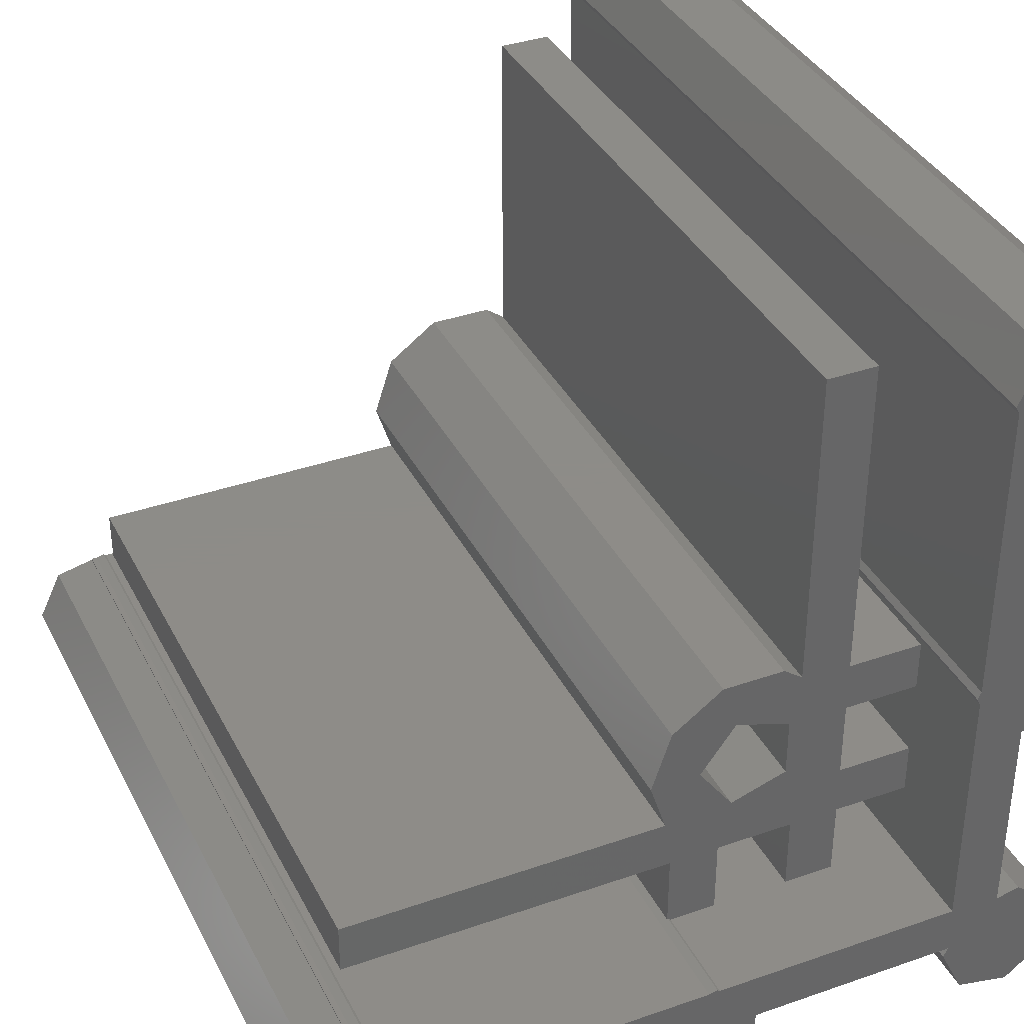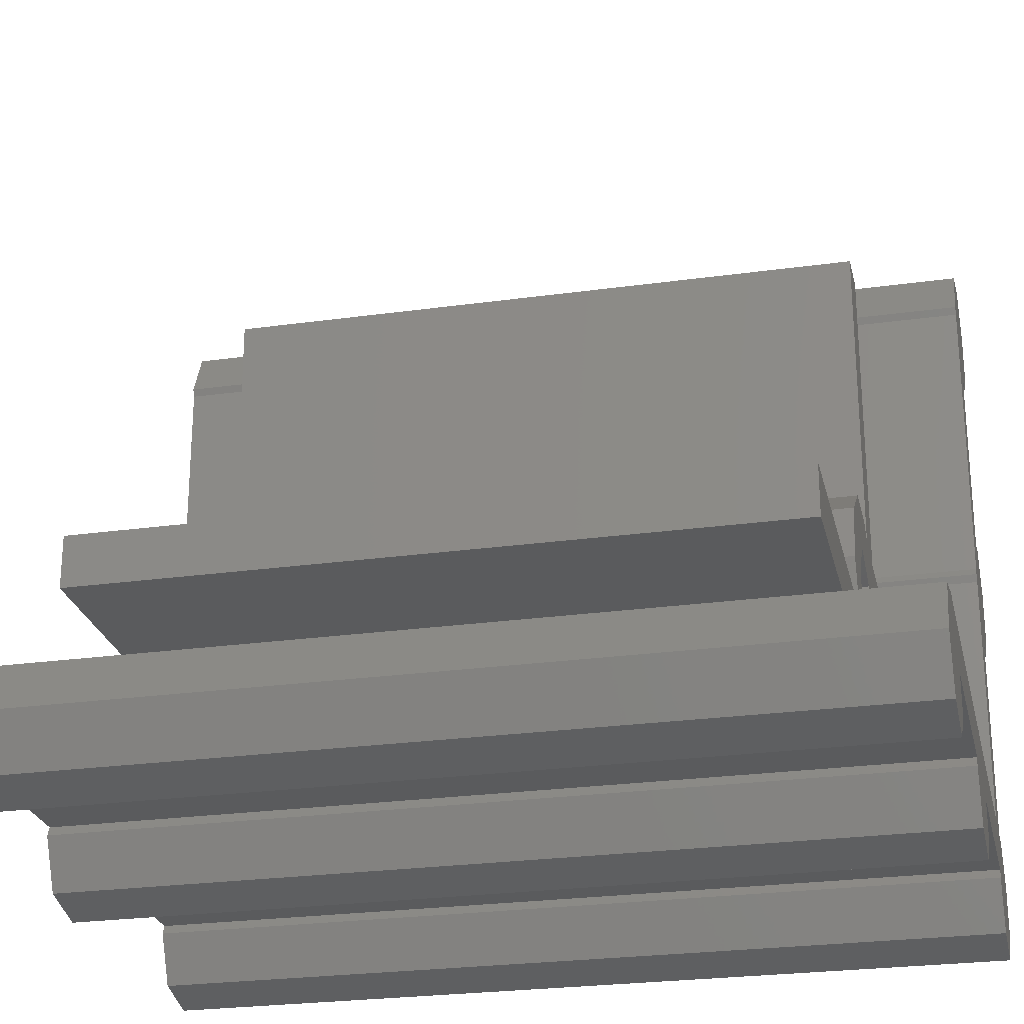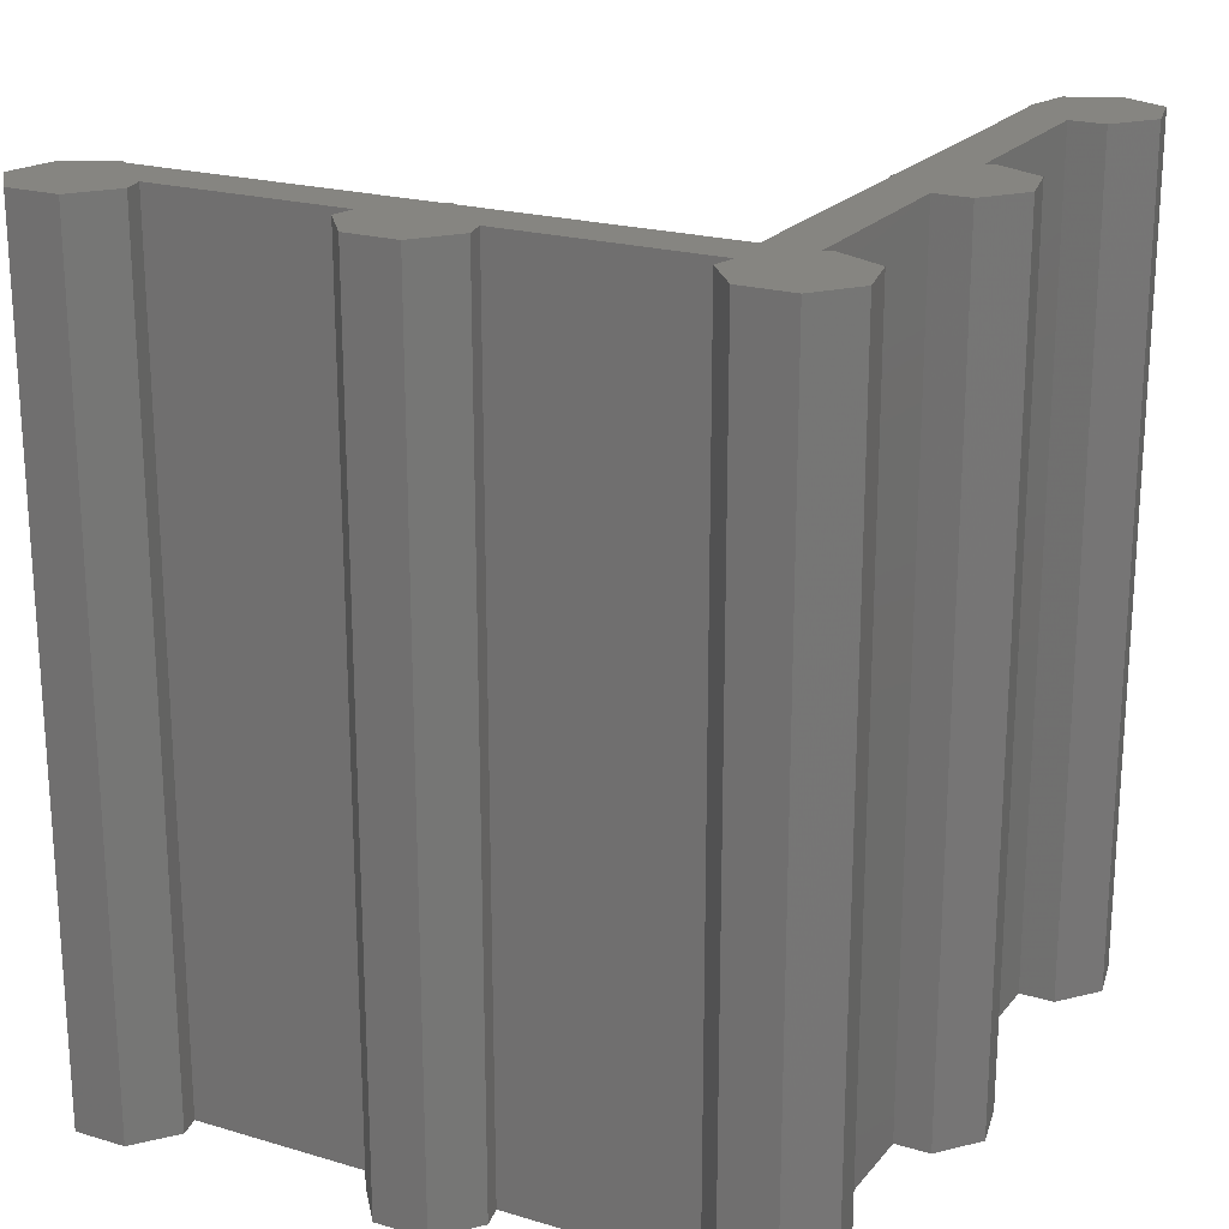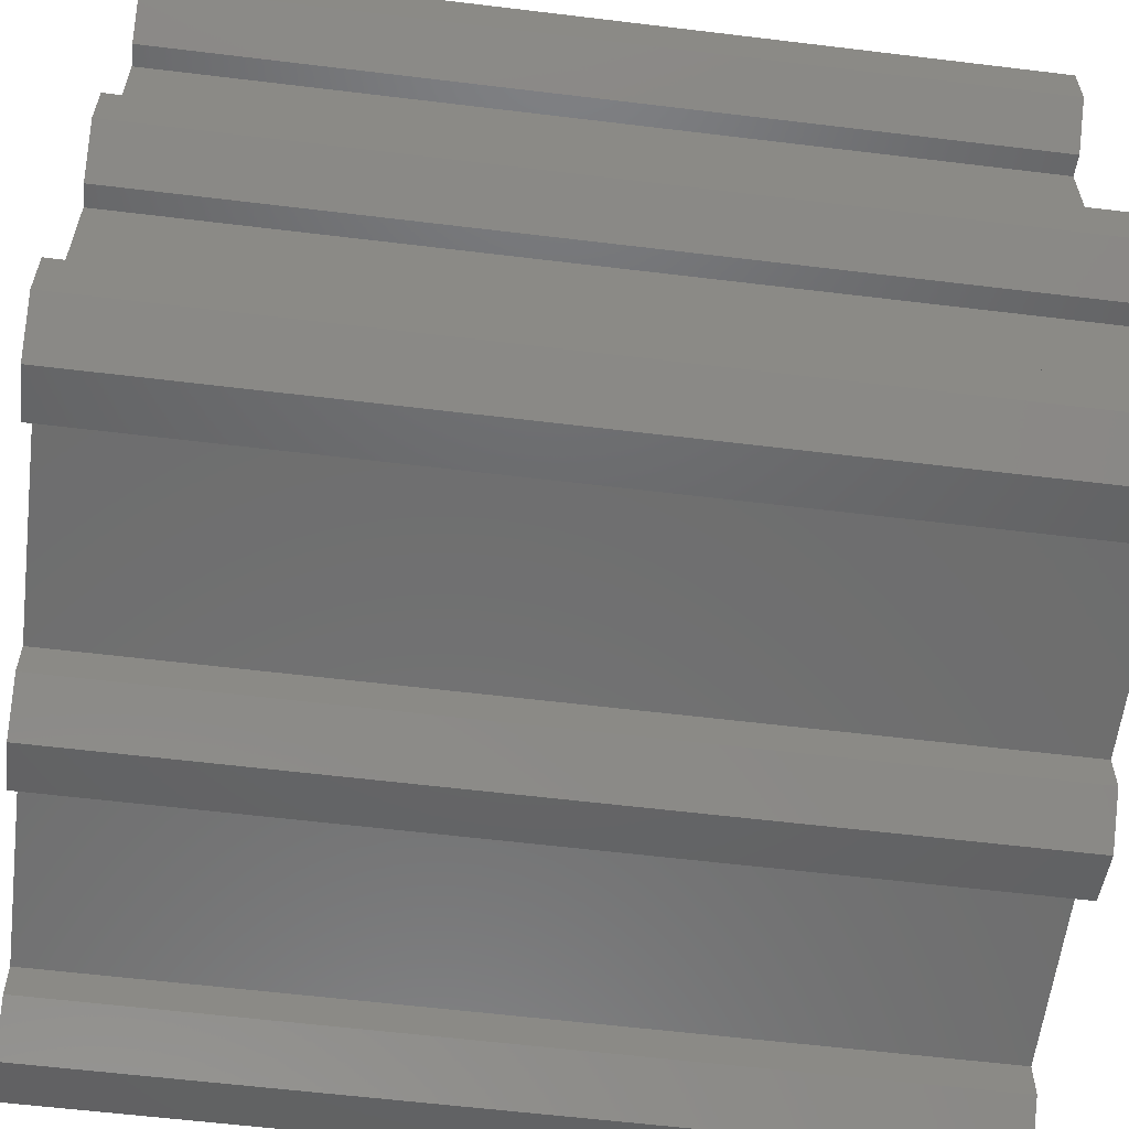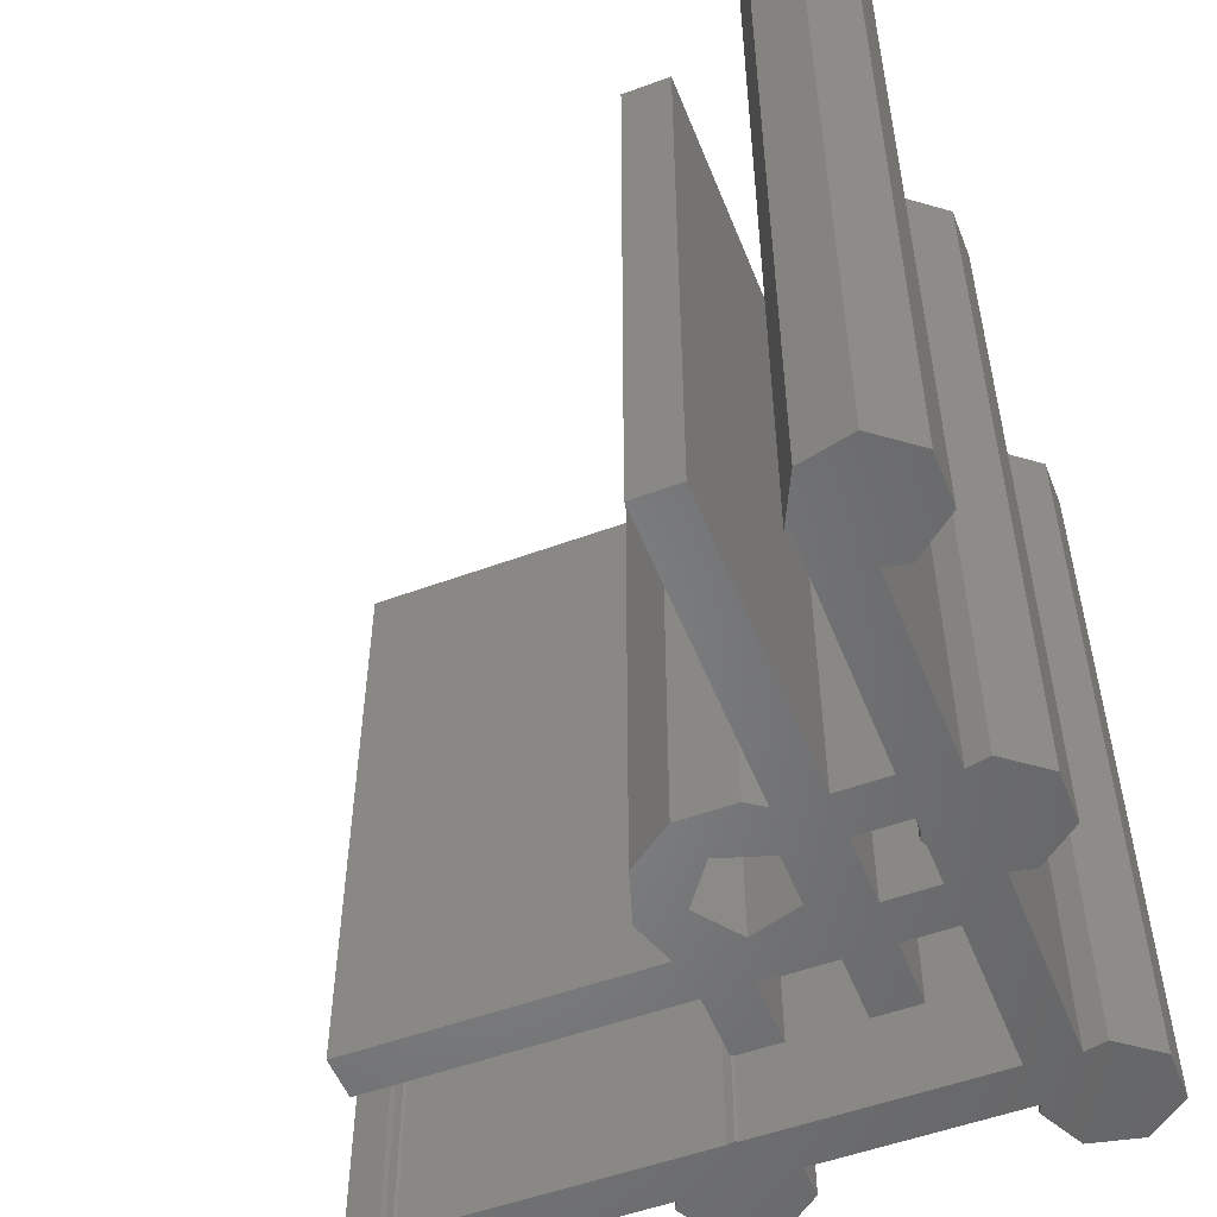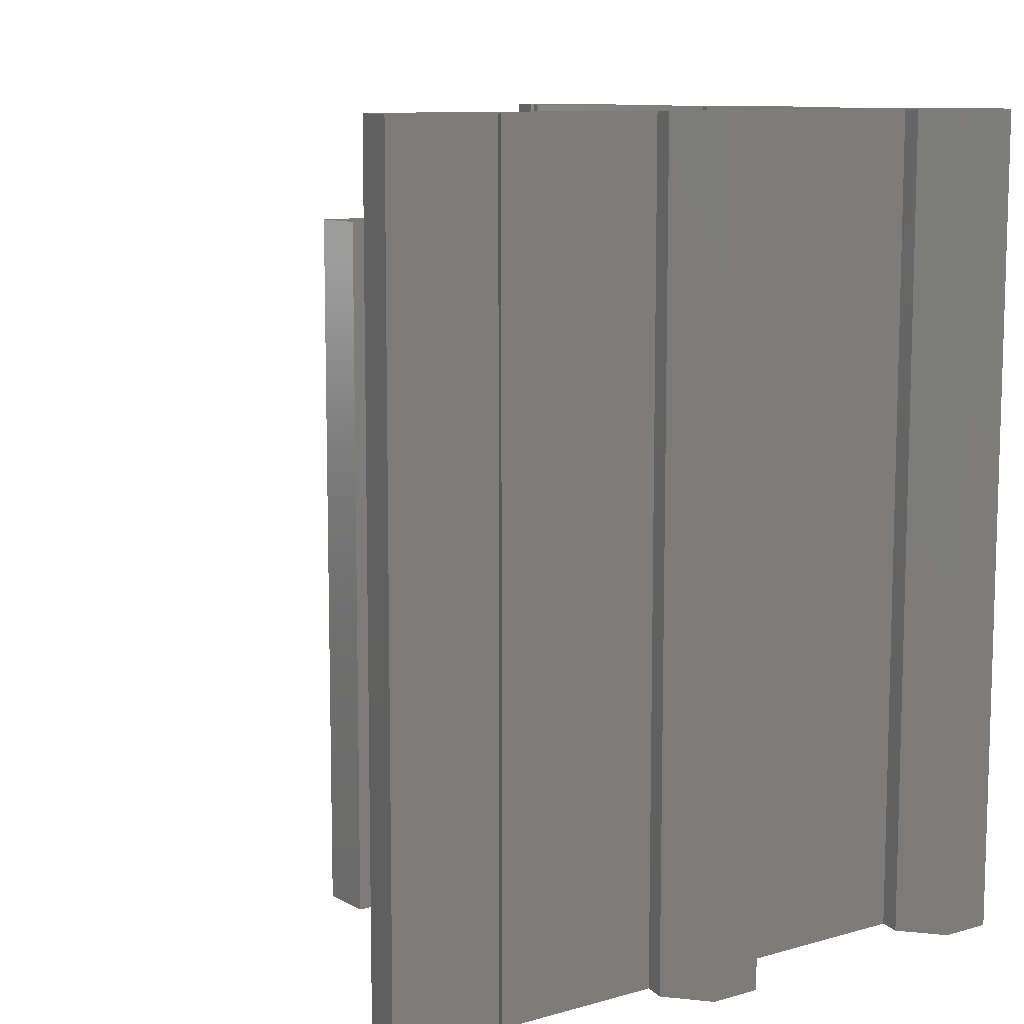
<metadata>
{"format":"stl","ext":"stl","renderer":"f3d","projection":"perspective","resolution":1024,"background":"white","views":[{"elev":36.7,"azim":155.7,"up":"+Y"},{"elev":-25.4,"azim":102.7,"up":"+Y"},{"elev":21.2,"azim":-62.1,"up":"+Z"},{"elev":-59.7,"azim":-97.1,"up":"+Y"},{"elev":-53.1,"azim":-158.5,"up":"+Z"},{"elev":9.9,"azim":-126.2,"up":"+Z"}]}
</metadata>
<code>
# stl→obj: 163 verts, 338 faces
v 10.32 7.144 24.18
v 9.712 9.01 3.175
v 9.712 9.01 24.18
v 10.32 7.144 3.175
v 8.125 10.16 3.175
v 6.163 10.16 24.18
v 8.125 10.16 24.18
v 6.163 10.16 3.175
v 8.731 7.144 24.18
v 9.712 5.278 24.18
v 7.634 8.654 24.18
v 5.859 8.077 24.18
v 3.969 7.144 24.18
v 4.575 9.01 24.18
v 7.634 5.634 24.18
v 8.125 4.124 24.18
v 6.163 4.124 24.18
v 5.859 6.211 24.18
v 4.575 5.278 24.18
v 5.556 9.723 24.18
v 5.556 9.723 3.175
v 9.803 5.556 24.18
v 9.803 5.556 3.175
v 8.731 7.144 3.175
v 7.634 5.634 3.175
v 5.859 6.211 3.175
v 5.556 5.556 3.175
v 5.859 8.077 3.175
v 7.634 8.654 3.175
v 1.7 -0.3 27.35
v 1.556 0 0
v 1.556 0 27.35
v 1.7 -0.3 0
v -2.102 -1.168 0
v -2.102 0.5678 27.35
v -2.102 0.5678 0
v -2.102 -1.168 27.35
v 0 1.48 0
v -0.745 1.65 27.35
v 0 1.48 27.35
v -0.745 1.65 0
v 0.947 -1.864 0
v 1.7 10 0
v 1.587 9.766 0
v 1.587 10.23 0
v 12 -0.3 0
v 11.25 -1.864 0
v 11.86 0 0
v 20 1.548 0
v 22 -0.3 0
v 21.25 -1.864 0
v 21.25 1.264 0
v 19.83 1.587 0
v 20 1.587 0
v 18.2 0 0
v 19.55 -2.25 0
v 19.48 1.587 0
v 19.55 1.65 0
v 18.2 -1.168 0
v 9.828 1.587 0
v 8.198 0 0
v 9.555 -2.25 0
v 9.477 1.587 0
v 9.555 1.65 0
v 8.198 -1.168 0
v 1.587 1.587 0
v 0 8.22 0
v -0.745 -2.25 0
v 1.587 19.77 0
v 0.947 21.56 0
v 1.7 20 0
v 0 11.78 0
v -2.102 9.132 0
v -0.745 8.05 0
v -2.102 10.87 0
v -0.745 11.95 0
v 0 18.22 0
v -2.102 19.13 0
v -0.745 18.05 0
v -0.745 21.95 0
v -2.102 20.87 0
v 0.947 -1.864 27.35
v -0.745 -2.25 27.35
v 0 11.78 27.35
v 1.587 10.23 27.35
v 1.587 19.77 27.35
v 1.587 9.766 27.35
v 0 8.22 27.35
v 0 18.22 27.35
v 0.947 21.56 27.35
v 1.7 20 27.35
v 1.7 10 27.35
v 1.587 1.587 27.35
v 8.198 0 27.35
v 9.477 1.587 27.35
v 19.48 1.587 27.35
v 11.86 0 27.35
v 18.2 0 27.35
v 9.828 1.587 27.35
v 9.555 1.65 27.35
v 11.25 -1.864 27.35
v 9.555 -2.25 27.35
v 8.198 -1.168 27.35
v 12 -0.3 27.35
v 20 1.587 27.35
v 19.83 1.587 27.35
v 20 1.548 27.35
v 22 -0.3 27.35
v 21.25 1.264 27.35
v 21.25 -1.864 27.35
v 19.55 1.65 27.35
v 19.55 -2.25 27.35
v 18.2 -1.168 27.35
v -0.745 21.95 27.35
v -2.102 20.87 27.35
v -2.102 19.13 27.35
v -0.745 18.05 27.35
v -2.102 10.87 27.35
v -0.745 11.95 27.35
v -2.102 9.132 27.35
v -0.745 8.05 27.35
v 9.588 1.642 24.18
v 9.588 1.642 3.175
v 9.555 1.65 3.175
v 9.555 1.65 24.18
v 9.477 1.587 3.175
v 9.477 1.587 24.18
v 8 1.587 3.175
v 5.556 1.587 3.175
v 5.556 1.587 24.18
v 8 1.587 24.18
v 3.969 1.587 24.18
v 3.969 1.587 3.175
v 3.969 20 24.18
v 5.556 20 24.18
v 3.969 9.588 24.18
v 8 3.969 24.18
v 5.556 3.969 24.18
v 3.969 3.969 24.18
v 3.969 5.556 24.18
v 3.969 8 24.18
v 20 3.969 24.18
v 20 5.556 24.18
v 9.588 3.969 24.18
v 1.587 5.556 24.18
v 1.587 3.969 24.18
v 1.587 9.588 24.18
v 1.587 8 24.18
v 20 5.556 3.175
v 20 3.969 3.175
v 3.969 5.556 3.175
v 1.587 5.556 3.175
v 9.588 3.969 3.175
v 8 3.969 3.175
v 5.556 3.969 3.175
v 1.587 8 3.175
v 3.969 9.588 3.175
v 3.969 8 3.175
v 1.587 9.588 3.175
v 1.587 3.969 3.175
v 3.969 3.969 3.175
v 5.556 20 3.175
v 3.969 20 3.175
f 1 2 3
f 2 1 4
f 5 6 7
f 6 5 8
f 2 7 3
f 7 2 5
f 9 1 3
f 1 9 10
f 11 3 7
f 3 11 9
f 6 11 7
f 6 12 11
f 13 12 14
f 14 12 6
f 15 10 9
f 10 15 16
f 15 17 16
f 18 17 15
f 12 13 18
f 18 19 17
f 18 13 19
f 8 20 6
f 20 8 21
f 6 20 14
f 22 4 1
f 4 22 23
f 1 10 22
f 24 4 23
f 4 24 2
f 23 25 24
f 26 27 28
f 25 27 26
f 27 25 23
f 29 2 24
f 2 29 5
f 29 8 5
f 28 8 29
f 28 21 8
f 21 28 27
f 24 11 29
f 11 24 9
f 18 28 12
f 28 18 26
f 28 11 12
f 11 28 29
f 25 18 15
f 18 25 26
f 25 9 24
f 9 25 15
f 30 31 32
f 31 30 33
f 34 35 36
f 35 34 37
f 38 39 40
f 39 38 41
f 33 42 31
f 43 44 45
f 46 47 48
f 49 50 51
f 50 49 52
f 49 53 54
f 55 49 51
f 55 51 56
f 57 49 55
f 53 57 58
f 55 56 59
f 49 57 53
f 48 57 55
f 48 60 57
f 61 48 47
f 61 47 62
f 48 61 60
f 60 63 64
f 61 62 65
f 60 61 63
f 61 66 63
f 67 44 66
f 44 67 45
f 38 66 31
f 31 66 61
f 68 31 42
f 69 70 71
f 45 67 72
f 66 38 67
f 31 68 38
f 34 38 68
f 36 38 34
f 38 36 41
f 73 67 74
f 67 73 72
f 75 72 73
f 72 75 76
f 45 72 69
f 77 69 72
f 69 77 70
f 78 77 79
f 77 80 70
f 81 77 78
f 77 81 80
f 41 35 39
f 35 41 36
f 82 33 30
f 33 82 42
f 34 83 37
f 83 34 68
f 68 82 83
f 82 68 42
f 84 85 86
f 85 84 87
f 88 87 84
f 89 86 90
f 90 86 91
f 92 85 87
f 93 94 95
f 94 93 32
f 96 97 98
f 99 97 96
f 94 97 99
f 95 99 100
f 94 99 95
f 97 94 101
f 101 94 102
f 102 94 103
f 104 97 101
f 105 106 107
f 107 108 109
f 108 107 110
f 96 107 106
f 96 106 111
f 107 96 98
f 107 98 110
f 110 98 112
f 112 98 113
f 32 82 30
f 87 88 93
f 86 89 84
f 114 89 90
f 115 89 114
f 116 89 115
f 89 116 117
f 118 84 119
f 84 118 88
f 120 88 118
f 88 120 121
f 40 93 88
f 93 40 32
f 83 32 40
f 35 40 39
f 32 83 82
f 37 40 35
f 40 37 83
f 104 48 97
f 48 104 46
f 65 94 61
f 94 65 103
f 99 122 100
f 99 123 122
f 60 123 99
f 64 123 60
f 123 64 124
f 100 122 125
f 64 126 124
f 126 64 63
f 125 95 100
f 95 125 127
f 101 46 104
f 46 101 47
f 65 102 103
f 102 65 62
f 62 101 102
f 101 62 47
f 92 45 85
f 45 92 43
f 73 118 75
f 118 73 120
f 72 119 84
f 119 72 76
f 76 118 119
f 118 76 75
f 87 43 92
f 43 87 44
f 74 88 121
f 88 74 67
f 73 121 120
f 121 73 74
f 108 52 109
f 52 108 50
f 59 98 55
f 98 59 113
f 52 107 109
f 107 52 49
f 53 111 106
f 111 53 58
f 58 96 111
f 96 58 57
f 110 50 108
f 50 110 51
f 59 112 113
f 112 59 56
f 56 110 112
f 110 56 51
f 91 70 90
f 70 91 71
f 78 115 81
f 115 78 116
f 70 114 90
f 114 70 80
f 78 117 116
f 117 78 79
f 80 115 114
f 115 80 81
f 86 71 91
f 71 86 69
f 79 89 117
f 89 79 77
f 38 88 67
f 88 38 40
f 72 89 77
f 89 72 84
f 107 54 105
f 54 107 49
f 54 106 105
f 106 54 53
f 57 99 96
f 99 57 60
f 63 128 126
f 128 63 129
f 66 129 63
f 128 130 131
f 130 128 129
f 131 95 127
f 130 95 131
f 95 130 93
f 132 93 130
f 133 93 132
f 133 66 93
f 129 66 133
f 48 98 97
f 98 48 55
f 31 94 32
f 94 31 61
f 134 20 135
f 20 136 14
f 20 134 136
f 17 137 16
f 17 138 137
f 19 138 17
f 139 138 19
f 140 19 13
f 14 136 141
f 14 141 13
f 140 13 141
f 139 19 140
f 138 139 130
f 130 139 132
f 22 142 143
f 144 22 10
f 22 144 142
f 144 125 122
f 137 125 144
f 16 144 10
f 137 144 16
f 131 125 137
f 125 131 127
f 145 139 140
f 139 145 146
f 147 141 136
f 141 147 148
f 142 149 143
f 149 142 150
f 143 23 22
f 149 23 143
f 27 23 149
f 151 145 140
f 145 151 152
f 123 124 153
f 153 149 150
f 128 124 126
f 124 128 154
f 124 154 153
f 27 153 154
f 27 154 155
f 153 27 149
f 156 157 158
f 157 156 159
f 160 151 161
f 151 160 152
f 161 155 129
f 155 161 27
f 161 129 133
f 27 161 151
f 27 151 158
f 27 158 157
f 27 157 162
f 162 157 163
f 153 142 144
f 142 153 150
f 160 139 146
f 139 160 161
f 155 137 138
f 137 155 154
f 87 147 44
f 87 148 147
f 148 145 156
f 87 145 148
f 93 145 87
f 146 93 160
f 145 93 146
f 159 44 147
f 156 44 159
f 152 156 145
f 152 44 156
f 66 152 160
f 152 66 44
f 66 160 93
f 85 69 86
f 69 85 45
f 157 134 163
f 134 157 136
f 151 141 158
f 141 151 140
f 133 139 161
f 139 133 132
f 20 162 135
f 21 162 20
f 21 27 162
f 130 155 138
f 155 130 129
f 162 134 135
f 134 162 163
f 157 147 136
f 147 157 159
f 156 141 148
f 141 156 158
f 128 137 154
f 137 128 131
f 122 153 144
f 153 122 123

</code>
